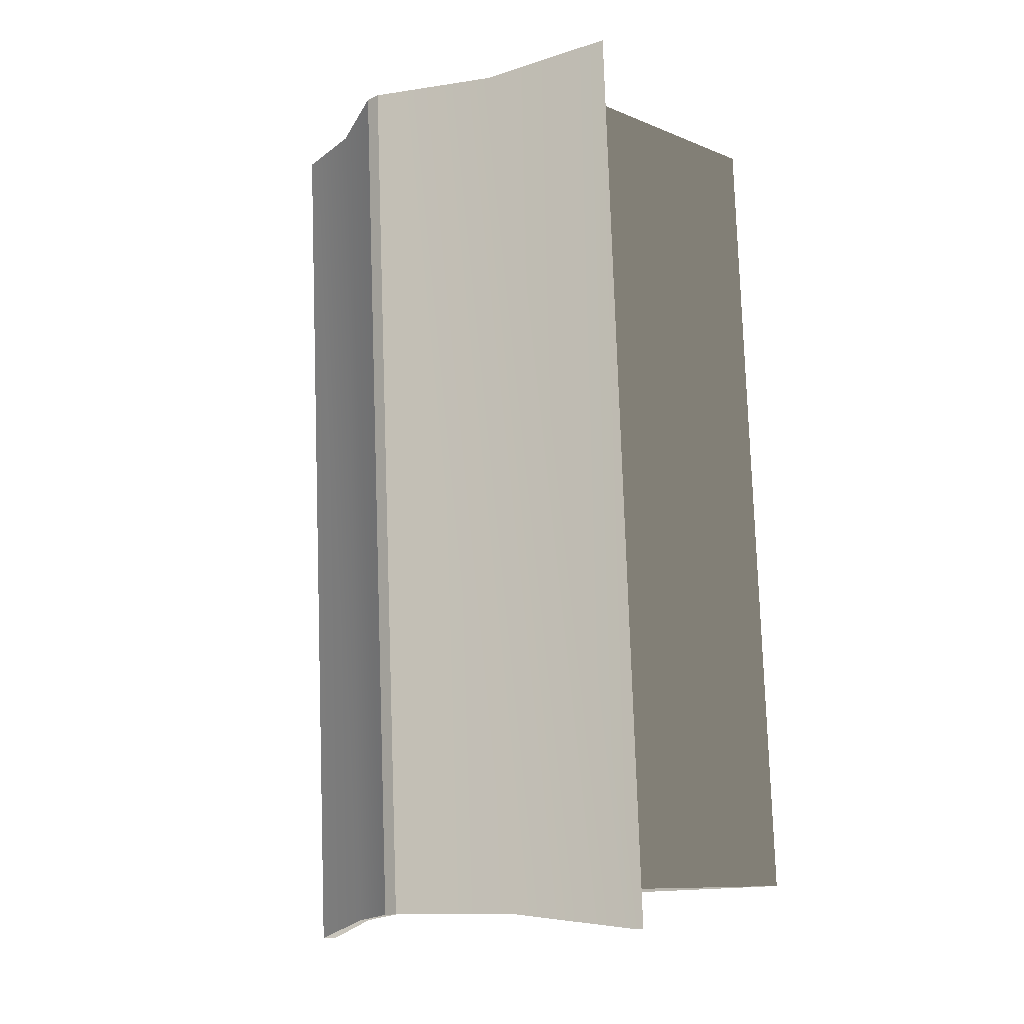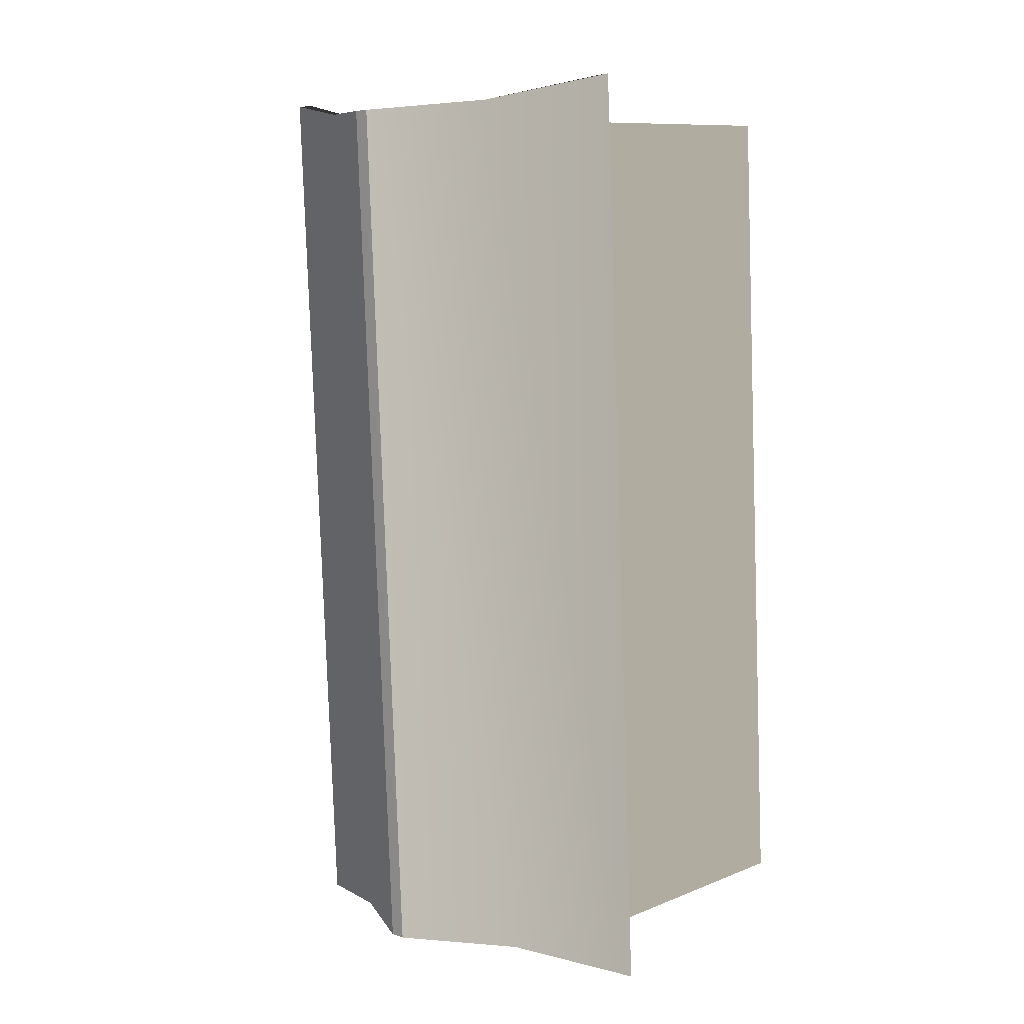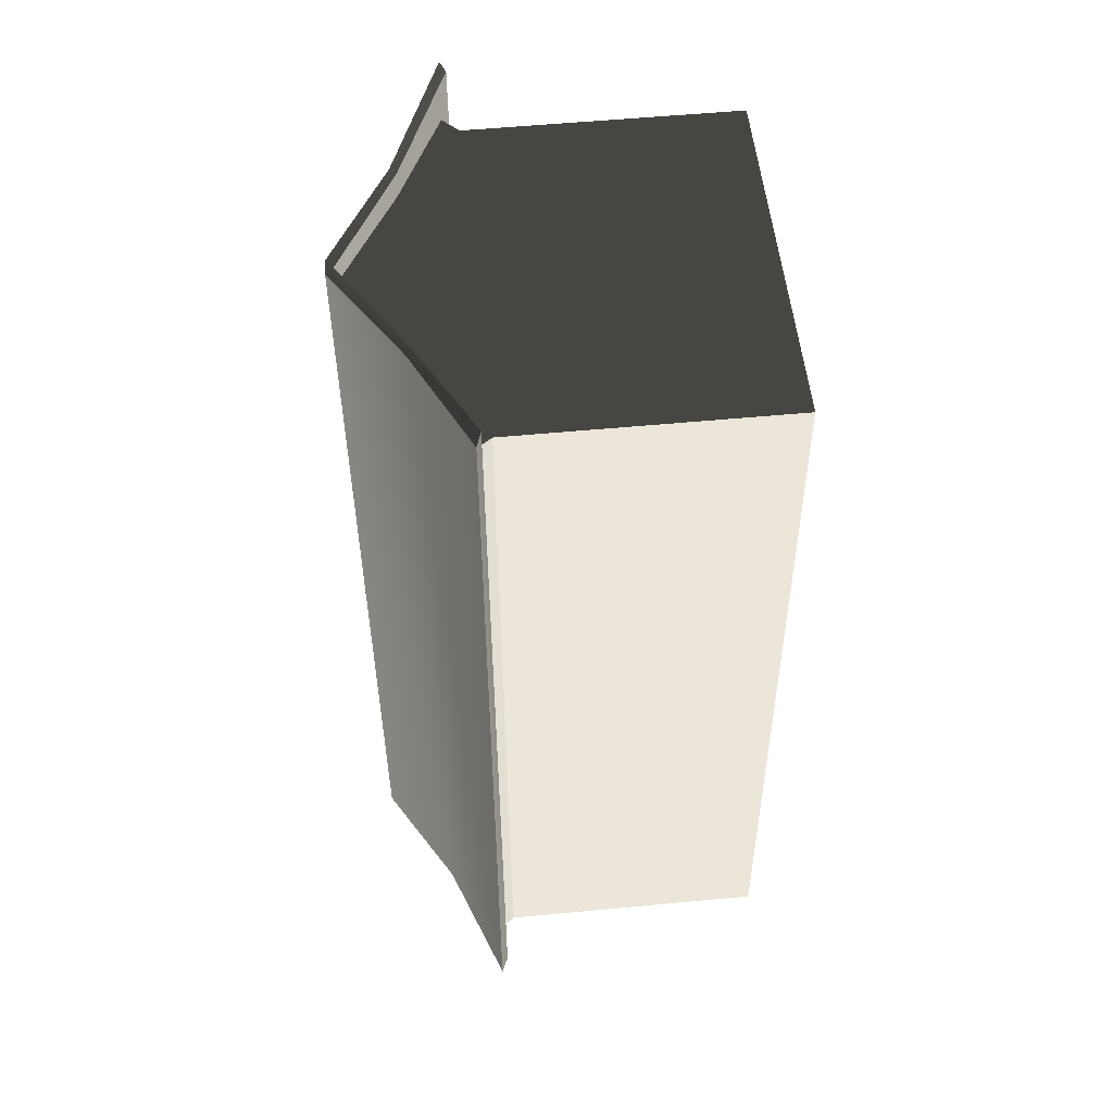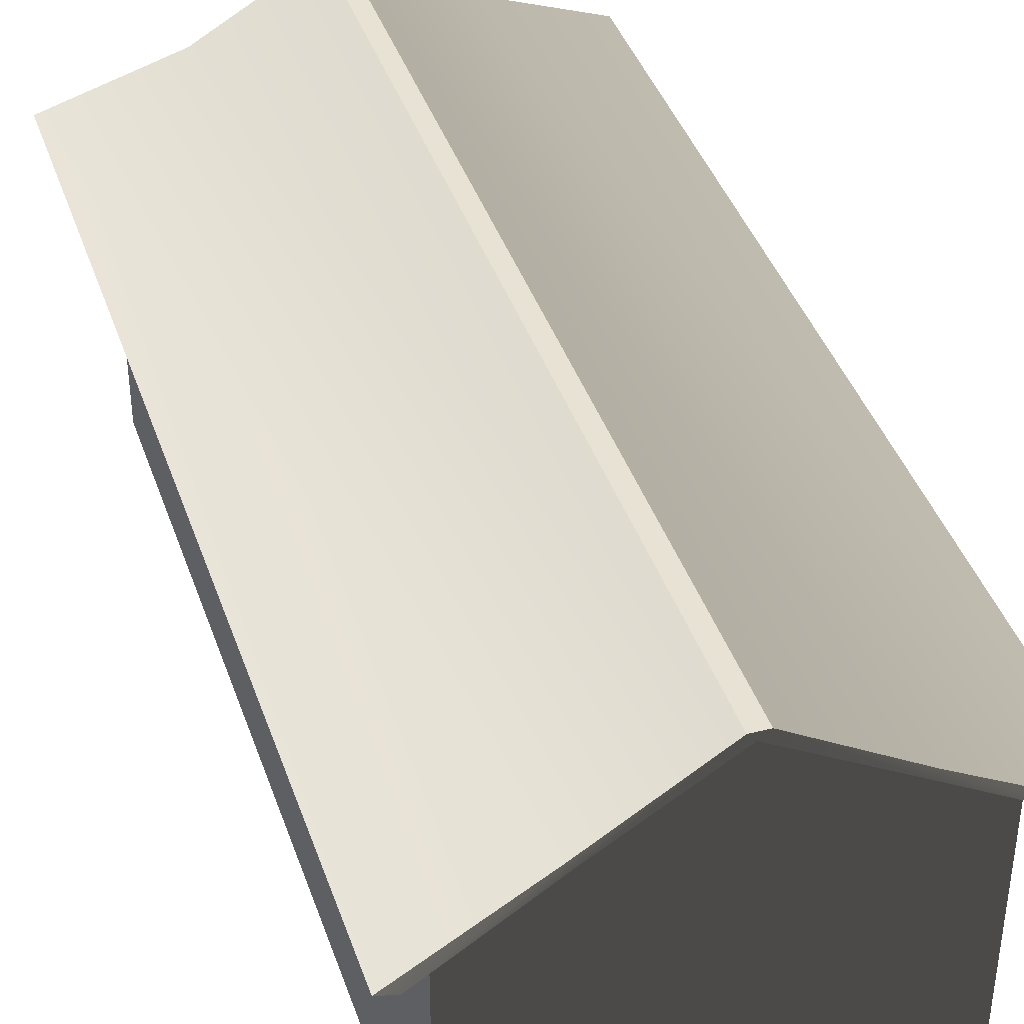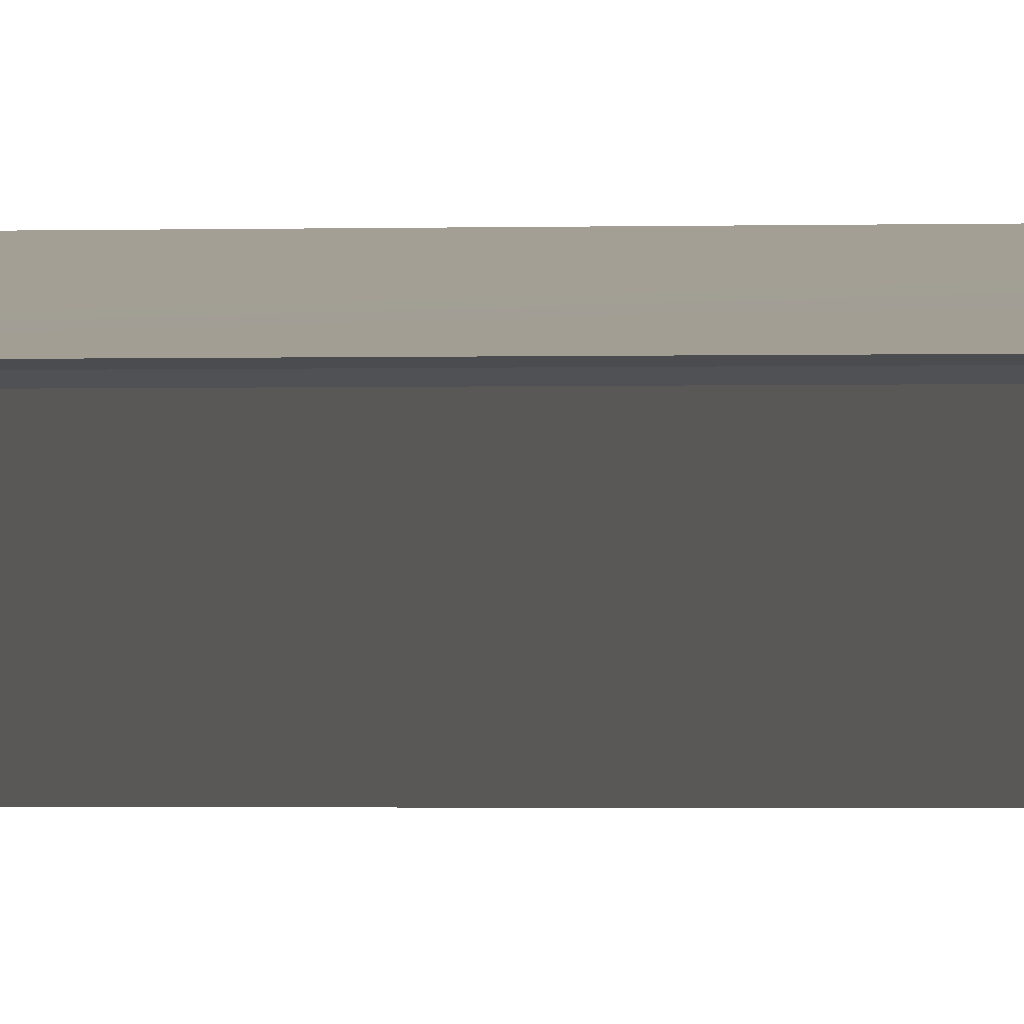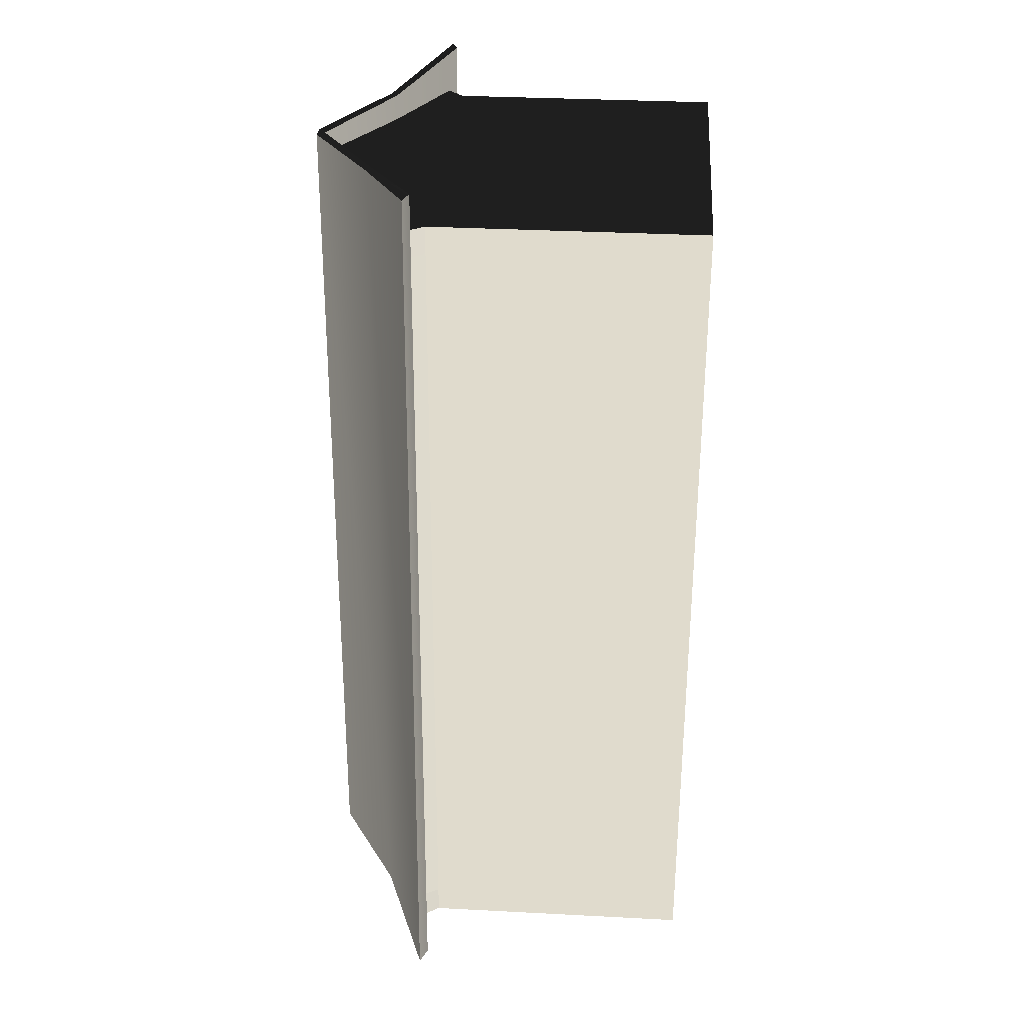
<metadata>
{"format":"obj","ext":"obj","renderer":"f3d","projection":"perspective","resolution":1024,"background":"white","views":[{"elev":-9.8,"azim":-136.7,"up":"+Z"},{"elev":9.9,"azim":-136.1,"up":"+Z"},{"elev":55.5,"azim":-95.7,"up":"+Z"},{"elev":40.9,"azim":-15.5,"up":"+Y"},{"elev":-3.4,"azim":95.4,"up":"+Y"},{"elev":33.3,"azim":-85.9,"up":"+Z"}]}
</metadata>
<code>
g ian1612
v -52.82 19.09 116.3
v -23.1 31.55 110.5
v -63.78 19.61 -112.8
v -33.63 31.56 -109.8
v 3.436 47.54 108.2
v -6.999 47.55 -110
v 3.436 47.54 108.2
v 7.37 47.47 108
v -6.999 47.55 -110
v -3.065 47.48 -110.1
v 7.37 47.47 108
v 33.58 32.14 107.8
v -3.065 47.48 -110.1
v 23.04 32.15 -112.5
v 63.68 18.76 110.8
v 52.72 18.77 -118.4
v 63.68 18.76 110.8
v 60.16 17.38 110.9
v 52.72 18.77 -118.4
v 49.19 17.39 -118.2
v 60.16 17.38 110.9
v 31.92 30.57 107.8
v 49.19 17.39 -118.2
v 21.38 30.58 -112.4
v 5.096 45.67 108.1
v -5.339 45.68 -110
v 5.096 45.67 108.1
v -21.43 30.17 110.4
v -5.339 45.68 -110
v -31.97 30.18 -109.9
v -21.43 30.17 110.4
v -48.67 17.83 116.1
v -31.97 30.18 -109.9
v -59.63 17.84 -113
v -48.67 17.83 116.1
v -52.82 19.09 116.3
v -59.63 17.84 -113
v -63.78 19.61 -112.8
v -48.67 17.83 116.1
v -23.1 31.55 110.5
v -52.82 19.09 116.3
v -21.43 30.17 110.4
v 3.436 47.54 108.2
v 5.096 45.67 108.1
v 7.37 47.47 108
v 31.92 30.57 107.8
v 33.58 32.14 107.8
v 60.16 17.38 110.9
v 63.68 18.76 110.8
v -59.63 17.84 -113
v -63.78 19.61 -112.8
v -33.63 31.56 -109.8
v -31.97 30.18 -109.9
v -6.999 47.55 -110
v -5.339 45.68 -110
v -3.065 47.48 -110.1
v 21.38 30.58 -112.4
v 23.04 32.15 -112.5
v 52.72 18.77 -118.4
v 49.19 17.39 -118.2
v -51.86 -51.62 -103.7
v -51.49 15.28 -96.72
v -51.82 15.28 -103.7
v -51.49 15.28 -96.72
v -54.53 20.25 -96.57
v -55.14 19.84 -103.5
v -51.82 15.28 -103.7
v 46.47 19.07 -101.4
v 41.91 15.23 -101.2
v 41.58 15.23 -108.2
v 45.76 19.36 -108.4
v 41.91 15.23 -101.2
v 41.56 -51.65 -108.2
v 41.58 15.23 -108.2
v -51.82 15.28 -103.7
v -55.14 19.84 -103.5
v -31.35 30.38 -104.7
v 19.73 31.56 -107.1
v 45.76 19.36 -108.4
v 41.58 15.23 -108.2
v 41.56 -51.65 -108.2
v -51.86 -51.62 -103.7
v -4.915 45.78 -105.9
v 51.23 15.22 93.55
v 51.54 -51.66 100.5
v -41.87 -51.62 105
v -41.84 15.27 105
v -42.17 15.27 98.02
v -41.84 15.27 105
v -45.16 19.83 105.2
v -45.21 20.24 98.17
v -42.17 15.27 98.02
v 55.75 19.35 100.3
v 51.56 15.22 100.5
v 51.23 15.22 93.55
v 55.78 19.06 93.34
v 51.56 15.22 100.5
v -41.84 15.27 105
v -21.37 30.37 104
v -45.16 19.83 105.2
v 29.71 31.55 101.6
v 51.56 15.22 100.5
v 55.75 19.35 100.3
v 51.54 -51.66 100.5
v -41.87 -51.62 105
v 5.069 45.77 102.7
v -45.21 20.24 98.17
v -54.53 20.25 -96.57
v -51.49 15.28 -96.72
v -42.17 15.27 98.02
v 46.47 19.07 -101.4
v 55.78 19.06 93.34
v 51.23 15.22 93.55
v 41.91 15.23 -101.2
f 3 1 2
f 2 4 3
f 4 2 5
f 5 6 4
f 13 11 12
f 12 14 13
f 14 12 15
f 15 16 14
f 41 39 40
f 39 42 40
f 40 42 43
f 42 44 43
f 43 44 45
f 44 46 45
f 49 47 48
f 48 47 46
f 45 46 47
f 52 50 51
f 52 53 50
f 54 53 52
f 54 55 53
f 56 55 54
f 56 57 55
f 60 58 59
f 57 58 60
f 58 57 56
f 9 7 8
f 8 10 9
f 66 64 65
f 67 64 66
f 70 68 69
f 71 68 70
f 91 89 90
f 92 89 91
f 95 93 94
f 96 93 95
f 19 17 18
f 18 20 19
f 23 21 22
f 22 24 23
f 24 22 25
f 25 26 24
f 29 27 28
f 28 30 29
f 33 31 32
f 32 34 33
f 37 35 36
f 36 38 37
f 109 107 108
f 107 109 110
f 113 111 112
f 111 113 114
f 63 61 62
f 74 72 73
f 77 75 76
f 80 78 79
f 75 81 82
f 75 80 81
f 77 80 75
f 77 78 80
f 83 78 77
f 84 73 72
f 73 84 85
f 88 86 87
f 84 97 85
f 100 98 99
f 103 101 102
f 105 104 98
f 104 102 98
f 98 102 99
f 102 101 99
f 99 101 106
f 62 86 88
f 86 62 61

</code>
